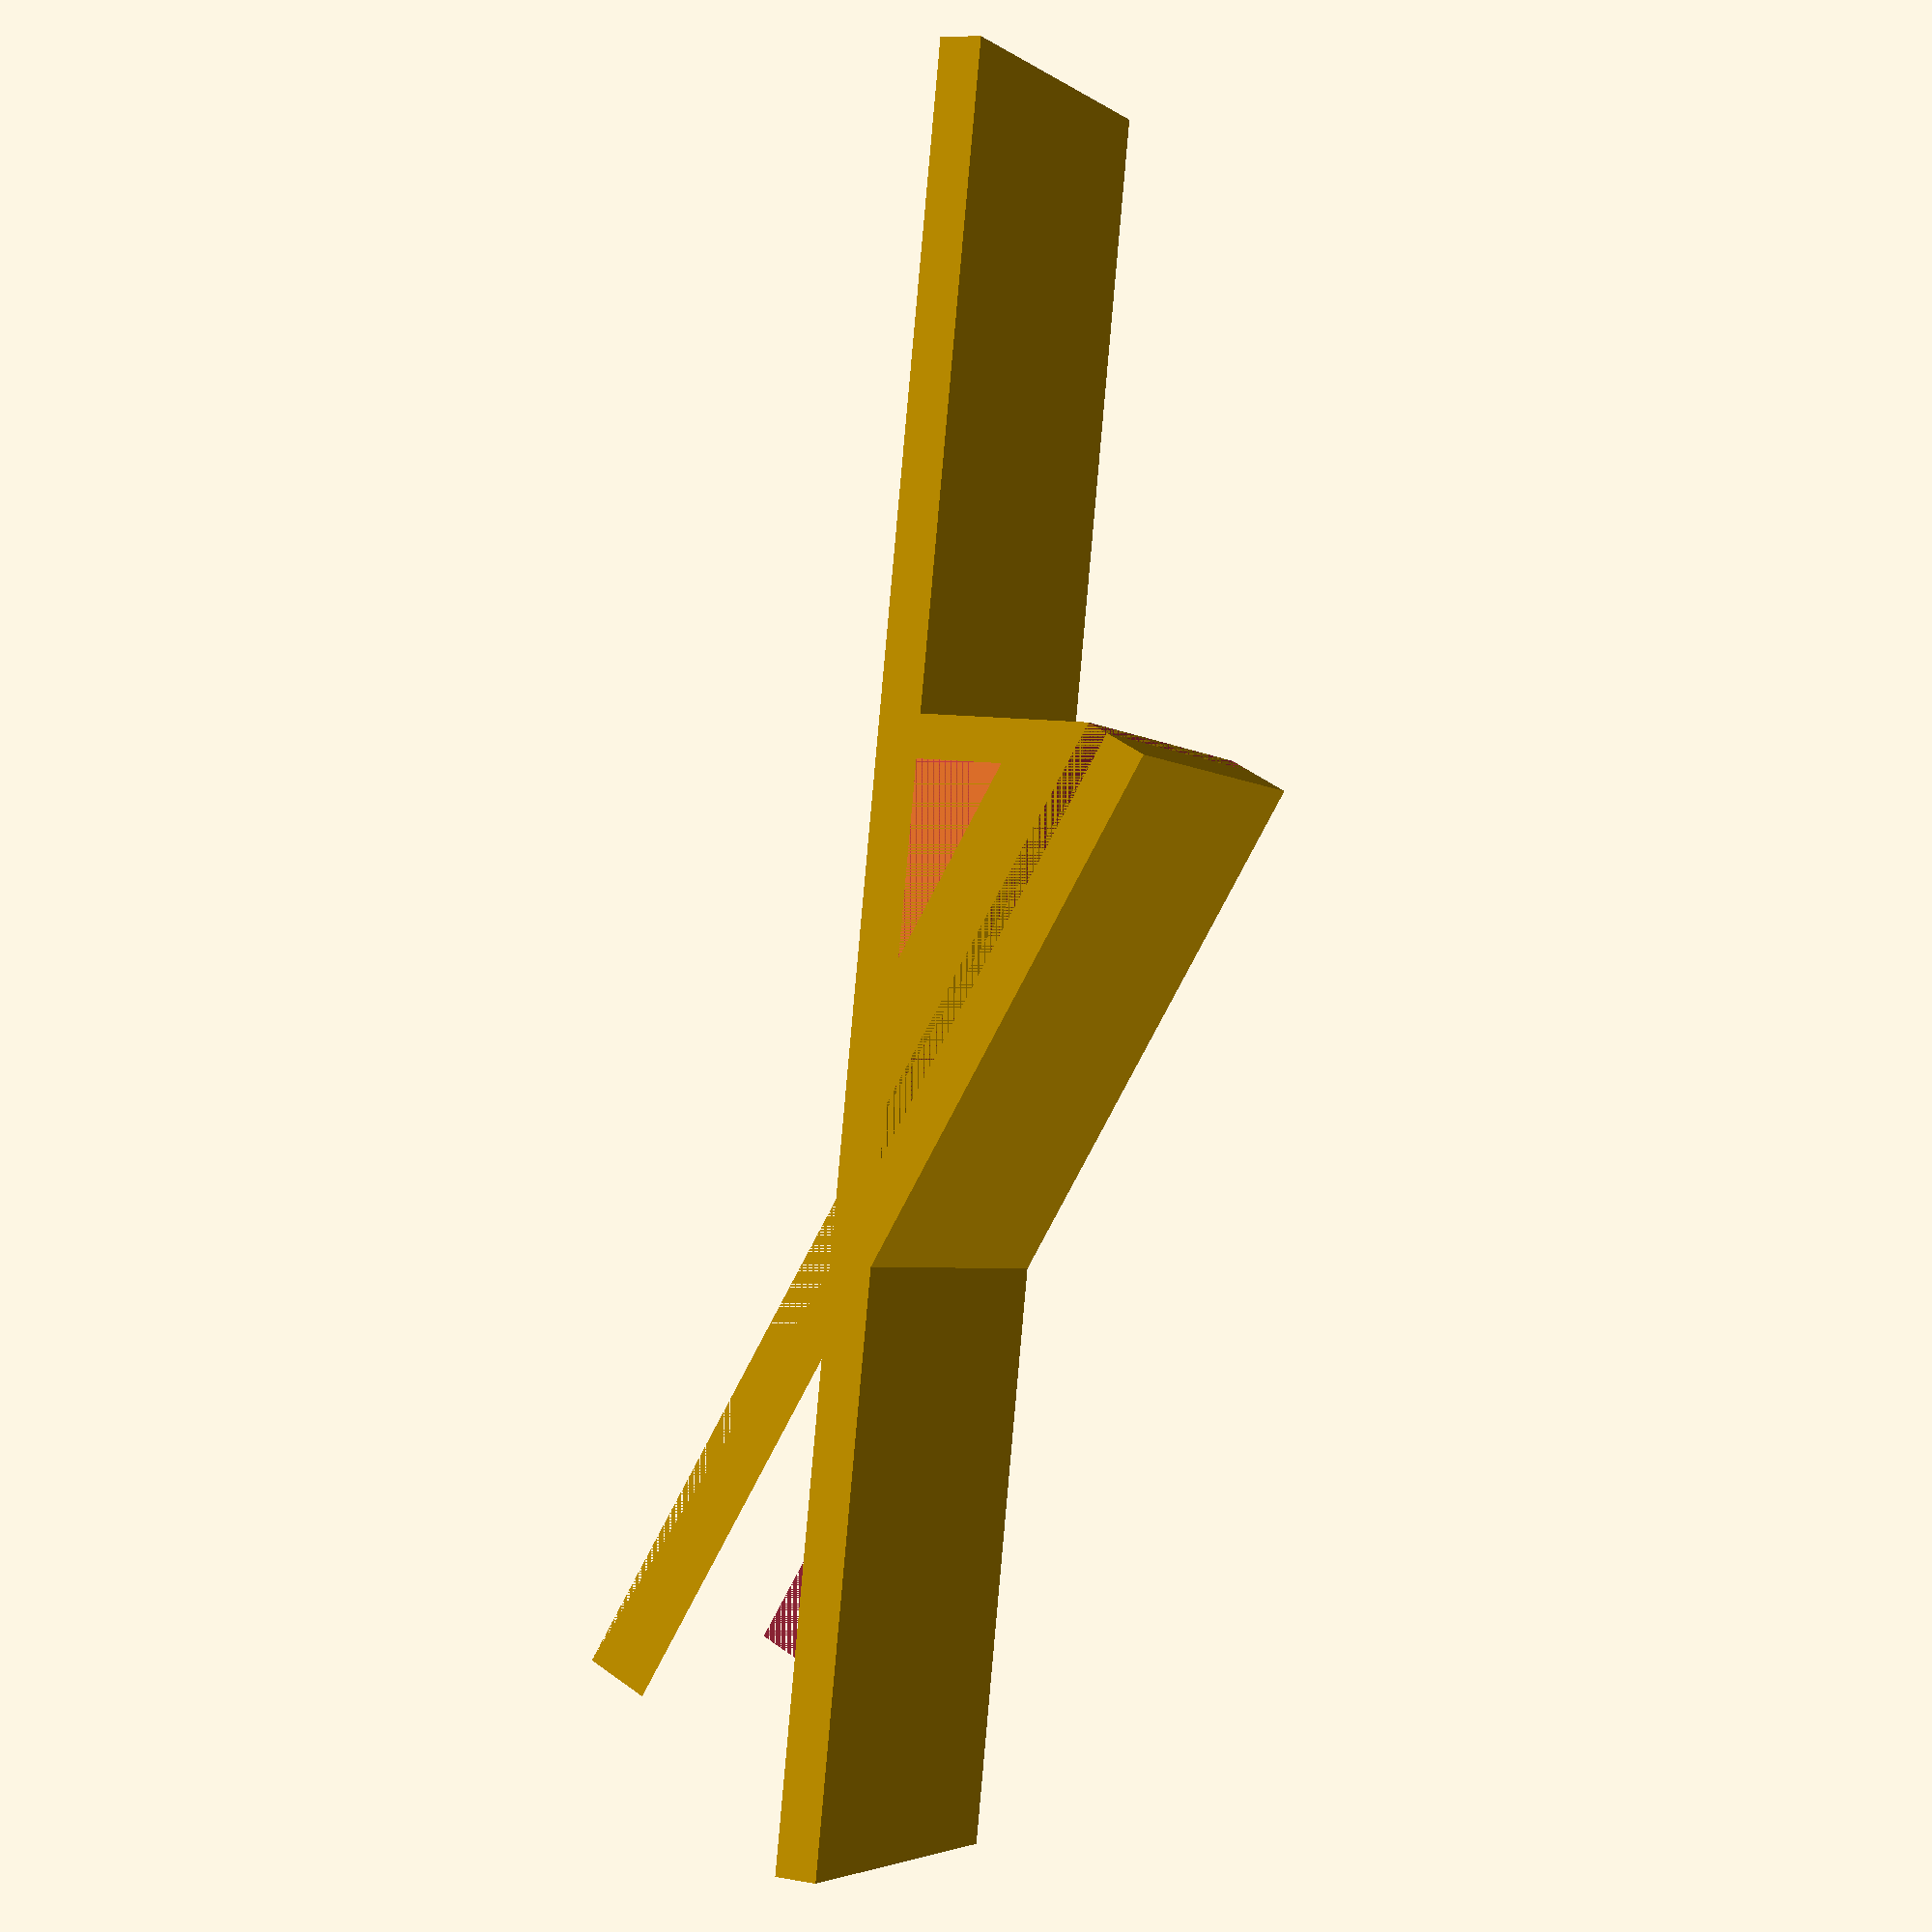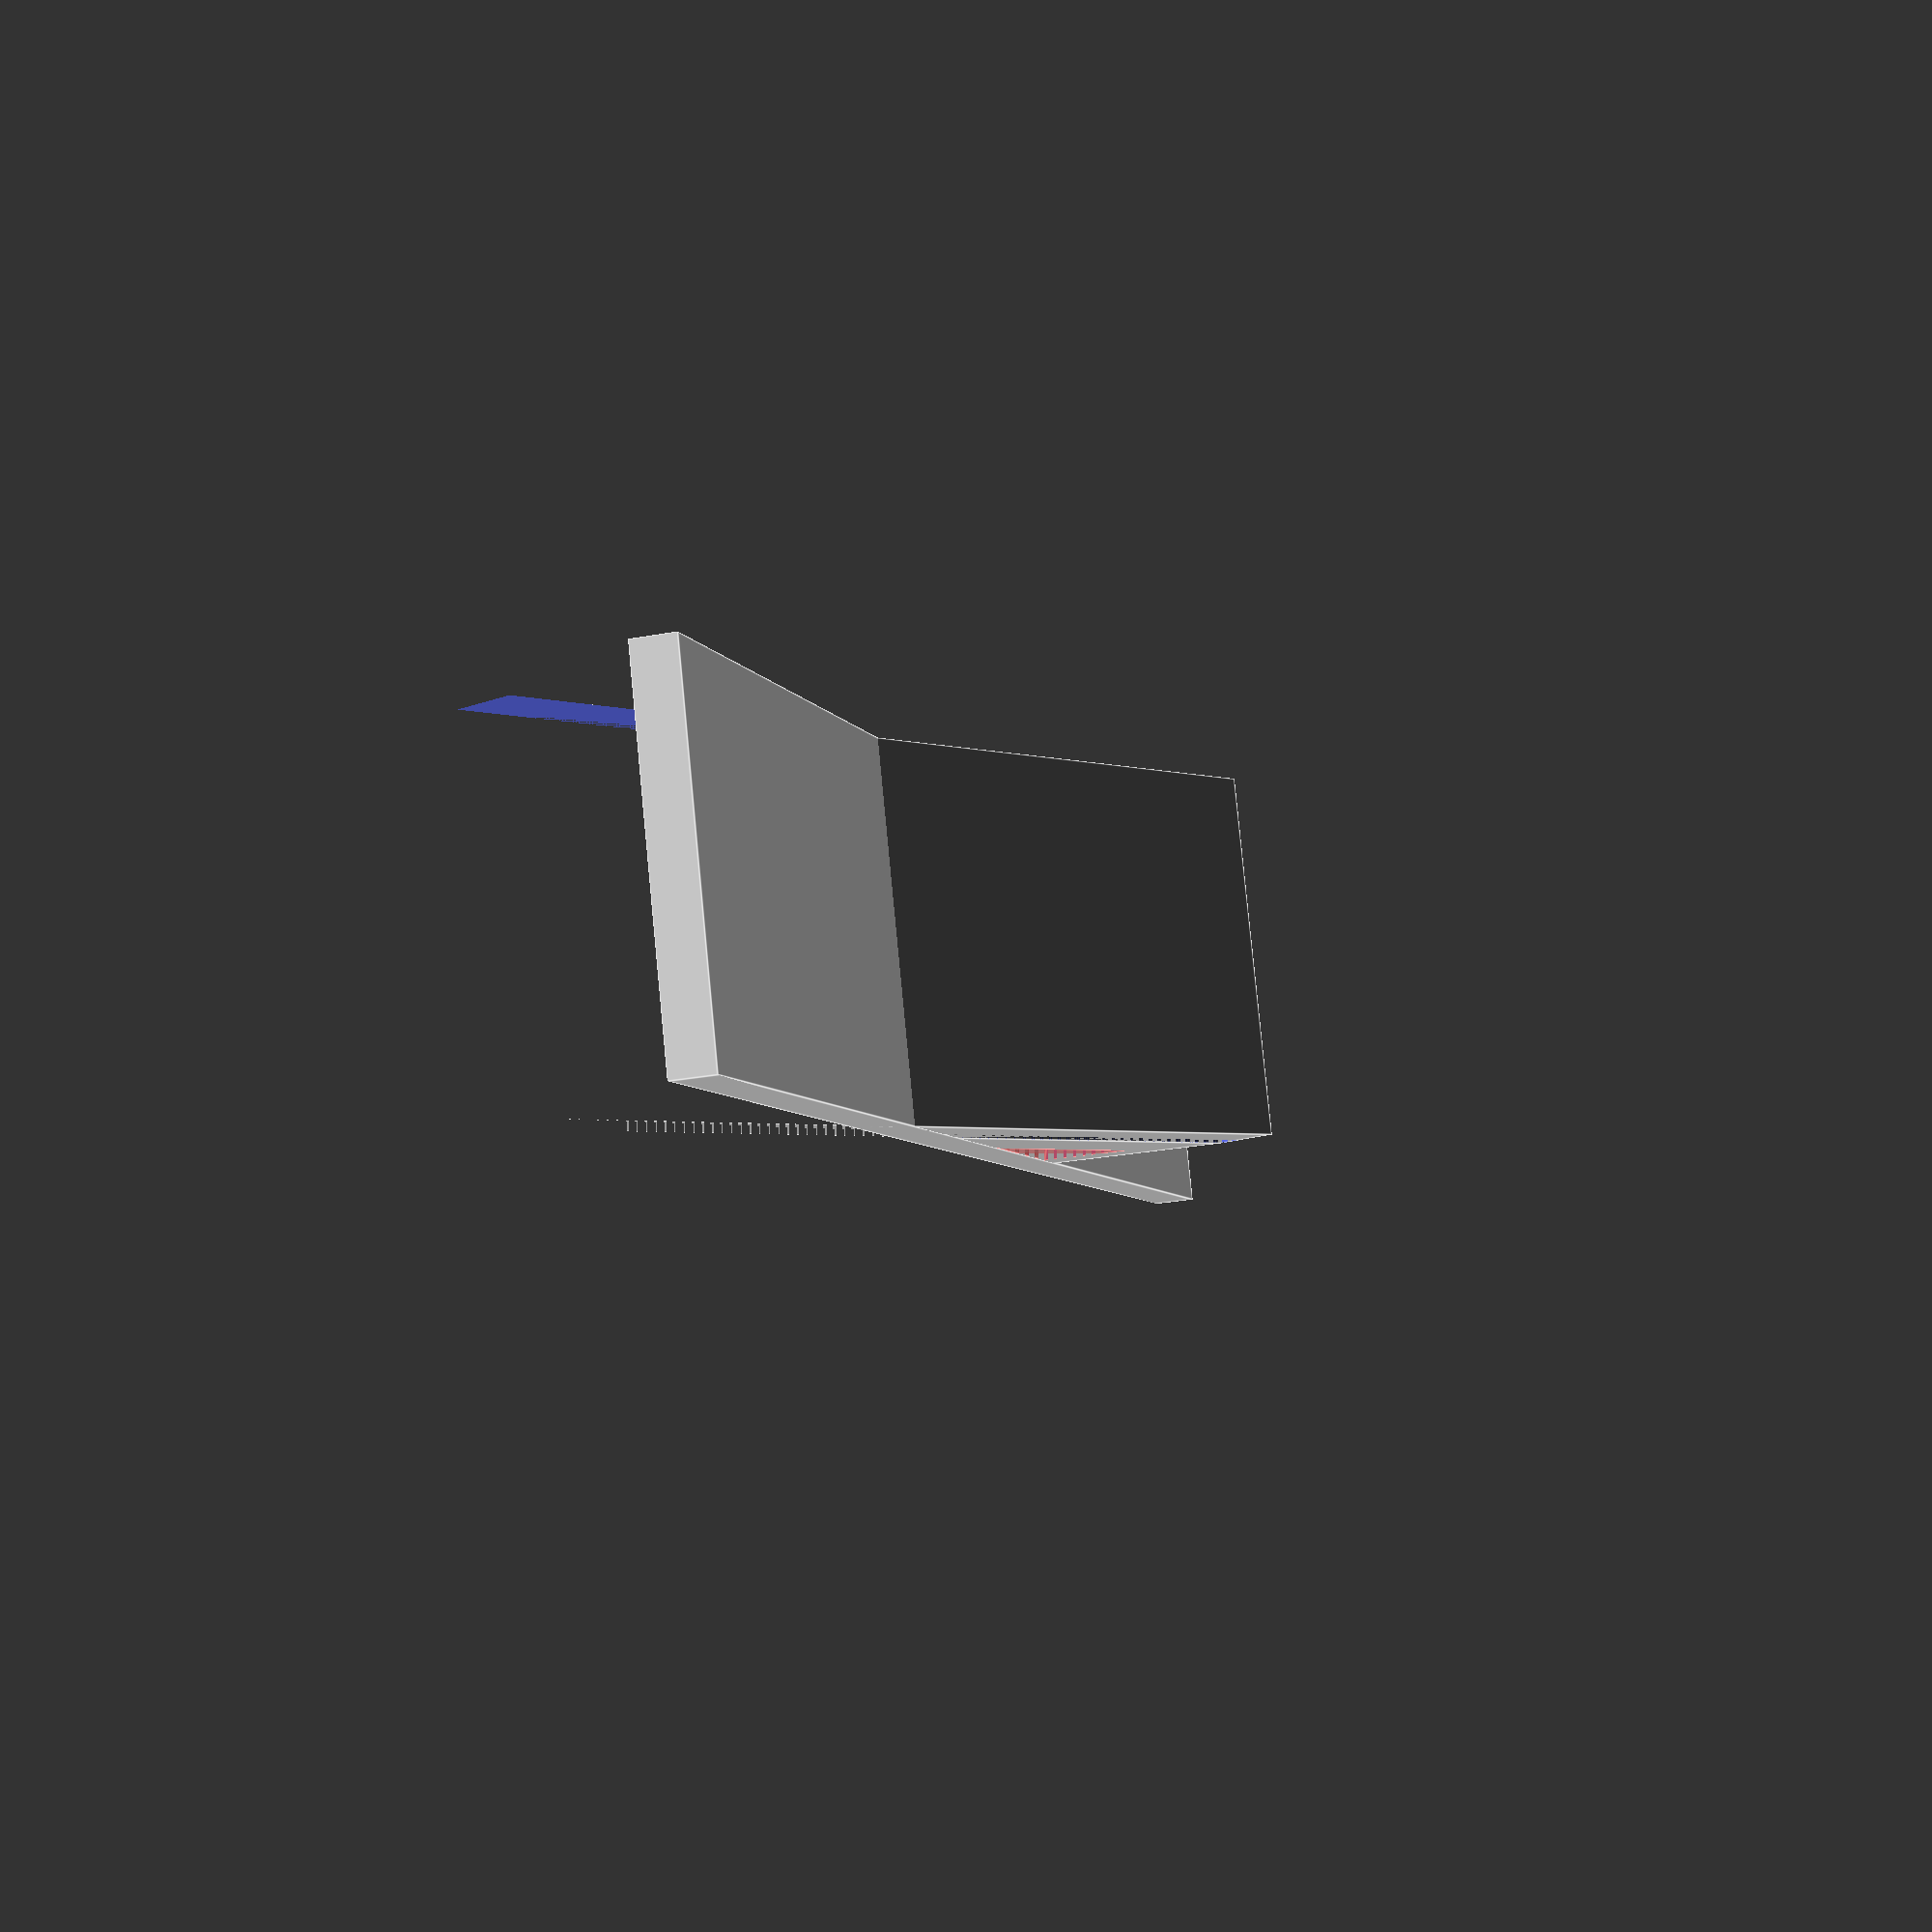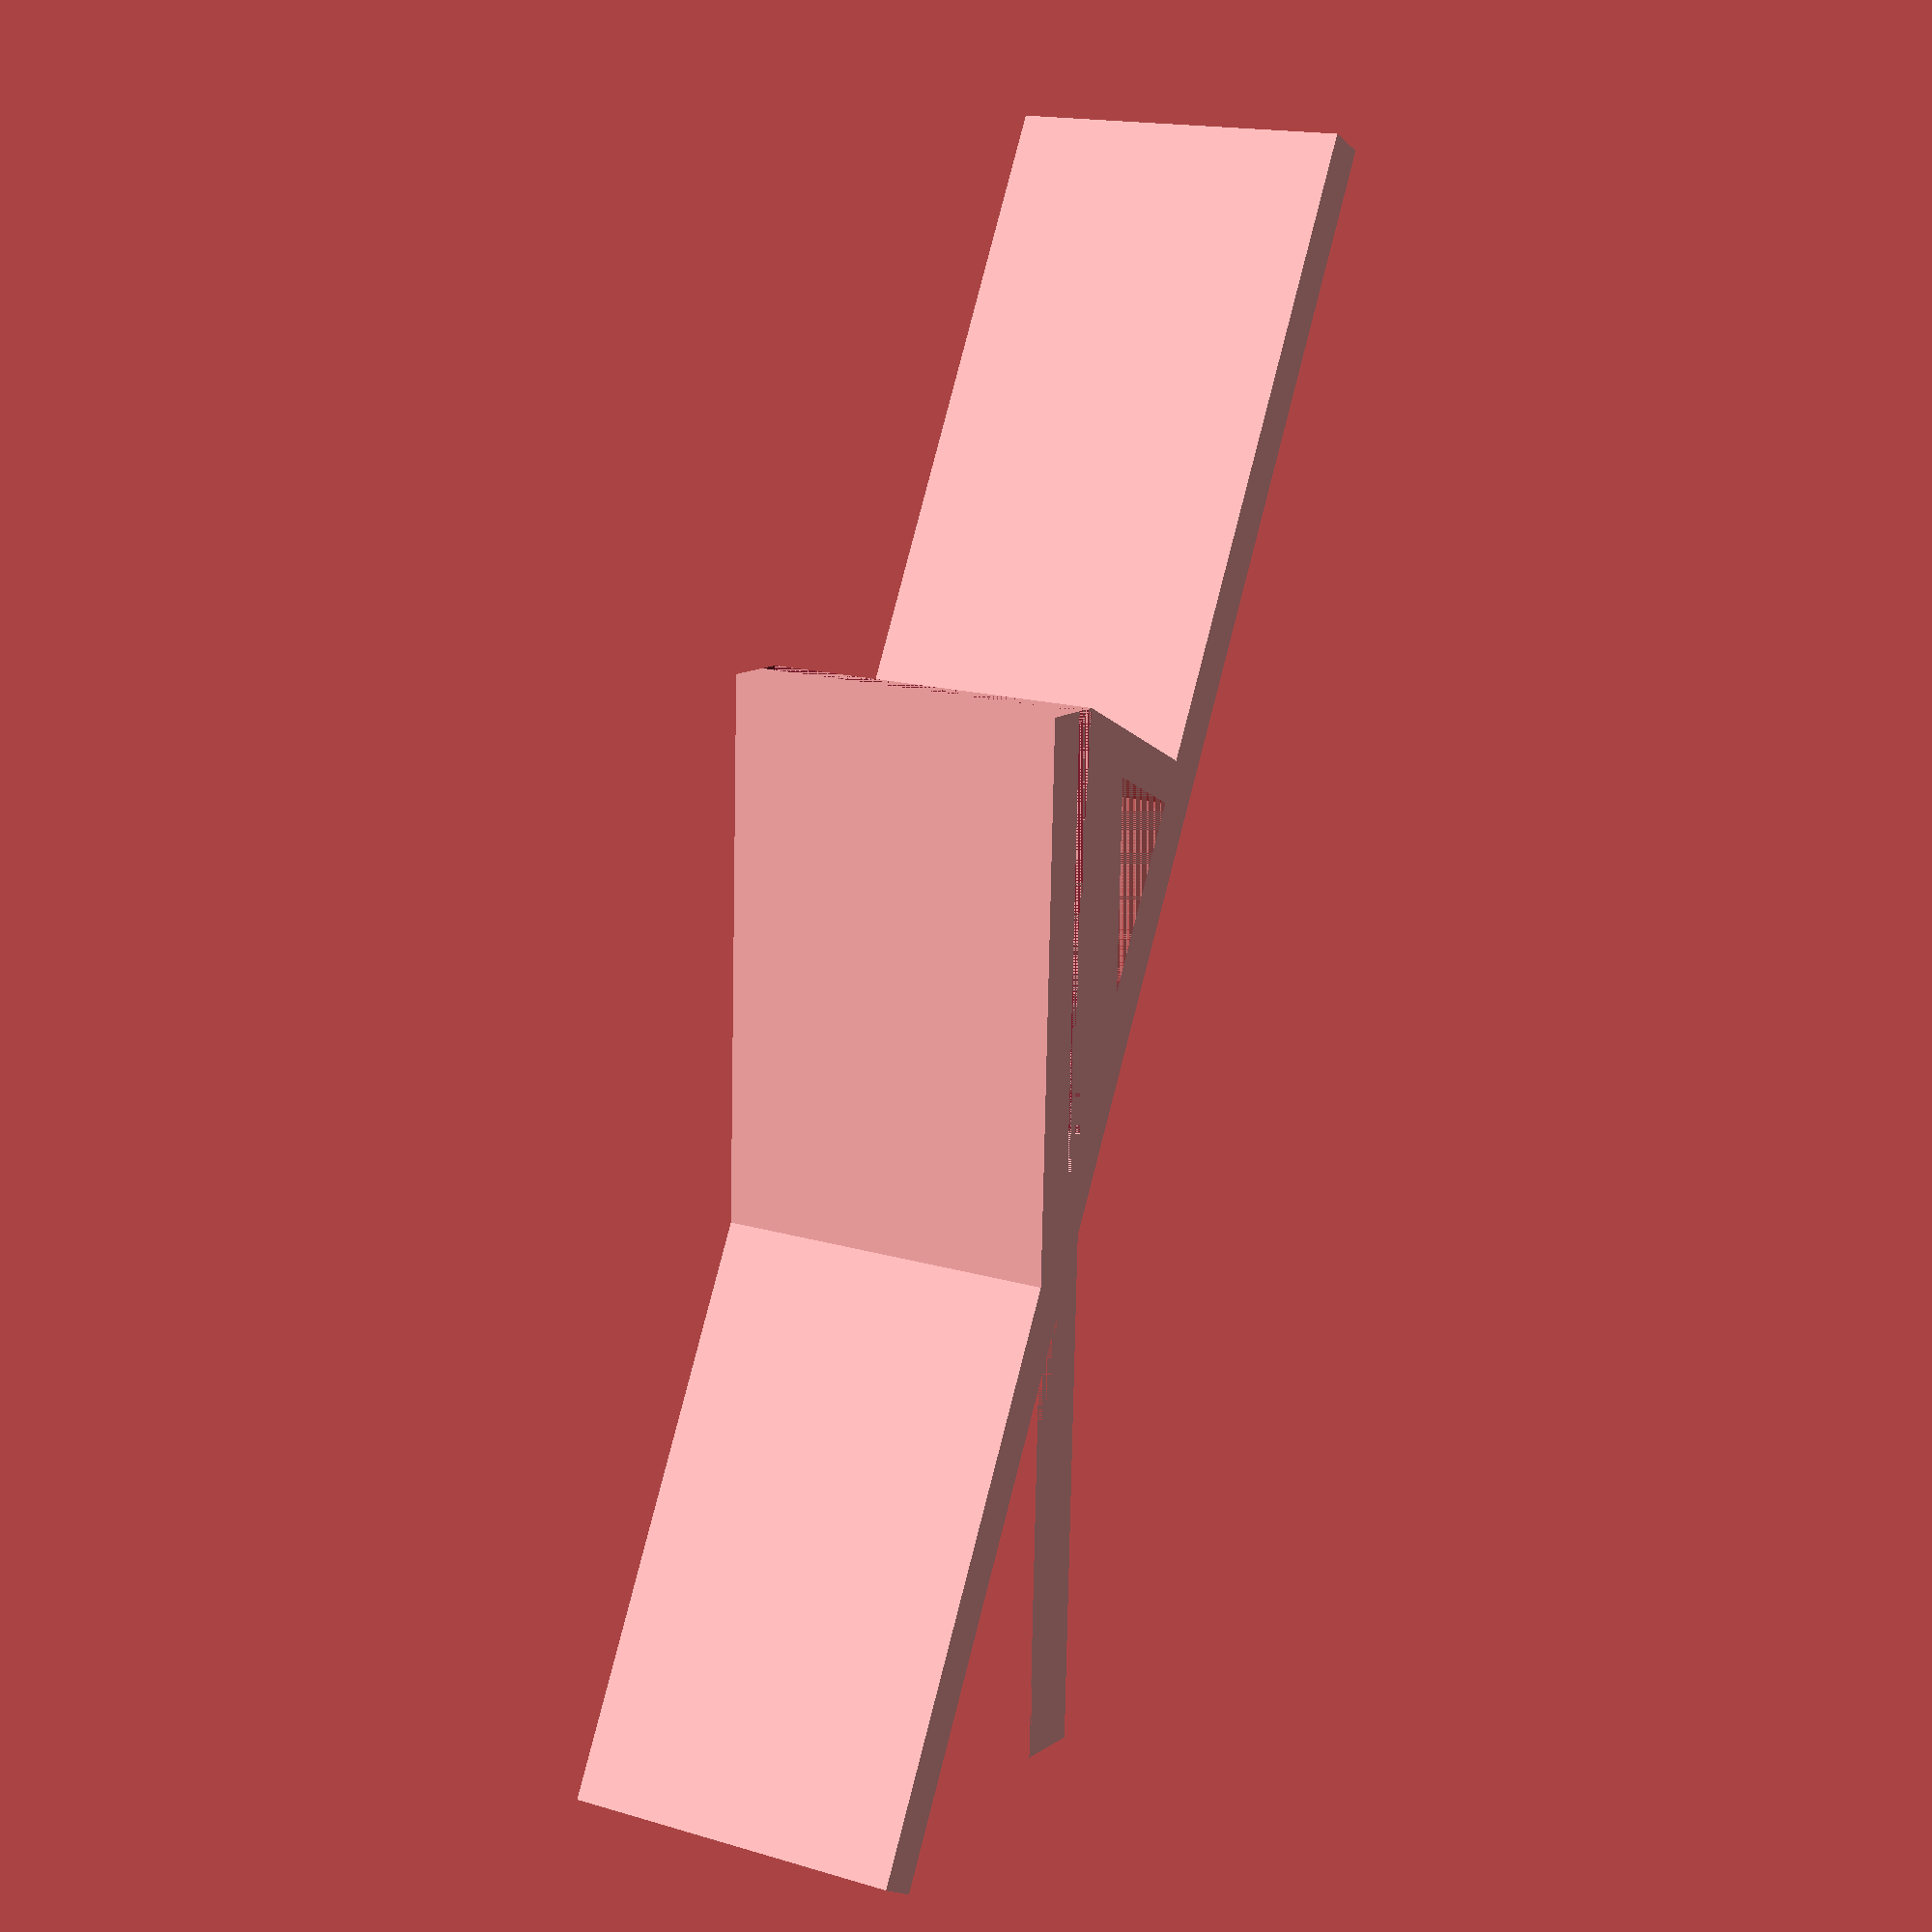
<openscad>
// VARIABLES

stripWidth = 11;
gapLength = 8.5;
stripThickness = 0.5;
wallThickness = 1;
angle = 25;
finLength = 15;

// code
clip();

prismTop = stripWidth + wallThickness;
prismBack = prismTop * sin(angle);
prismBottom = prismTop * cos(angle);
finTotalLength = 2*finLength + stripWidth;
innerPrismScale = min((prismBack - 3*wallThickness)/prismBack, (prismBottom - 3*wallThickness)/prismBottom);

module clip() {

  difference() {

    prism(gapLength, prismBottom, prismBack);

    #translate([0, (prismBottom - prismBottom*innerPrismScale - wallThickness), wallThickness])
    scale([1, innerPrismScale, innerPrismScale])
        prism(gapLength, prismBottom, prismBack);

  }

  difference() {
    
    rotate([angle, 0, 0]) 
      translate([0, -prismTop, 0])
        cube([gapLength, 2*prismTop, (wallThickness + stripThickness)]);

    rotate([angle, 0, 0]) 
      translate([0, wallThickness, 0])
      cube([gapLength, stripWidth, stripThickness]);

    translate([0, -prismTop*1.5, -prismTop])
      cube([gapLength, 3*prismTop, prismTop]);
      
  }

  translate([0, -finLength, 0])
    cube([gapLength, finTotalLength, wallThickness]);

}

module prism(l, w, h){

  polyhedron(
    points=[[0,0,0], [l,0,0], [l,w,0], [0,w,0], [0,w,h], [l,w,h]],
    faces=[[0,1,2,3],[5,4,3,2],[0,4,5,1],[0,3,4],[5,2,1]]
  );
  
}
</openscad>
<views>
elev=170.6 azim=192.0 roll=244.7 proj=p view=solid
elev=27.1 azim=69.8 roll=286.2 proj=p view=edges
elev=16.5 azim=16.7 roll=29.3 proj=p view=solid
</views>
